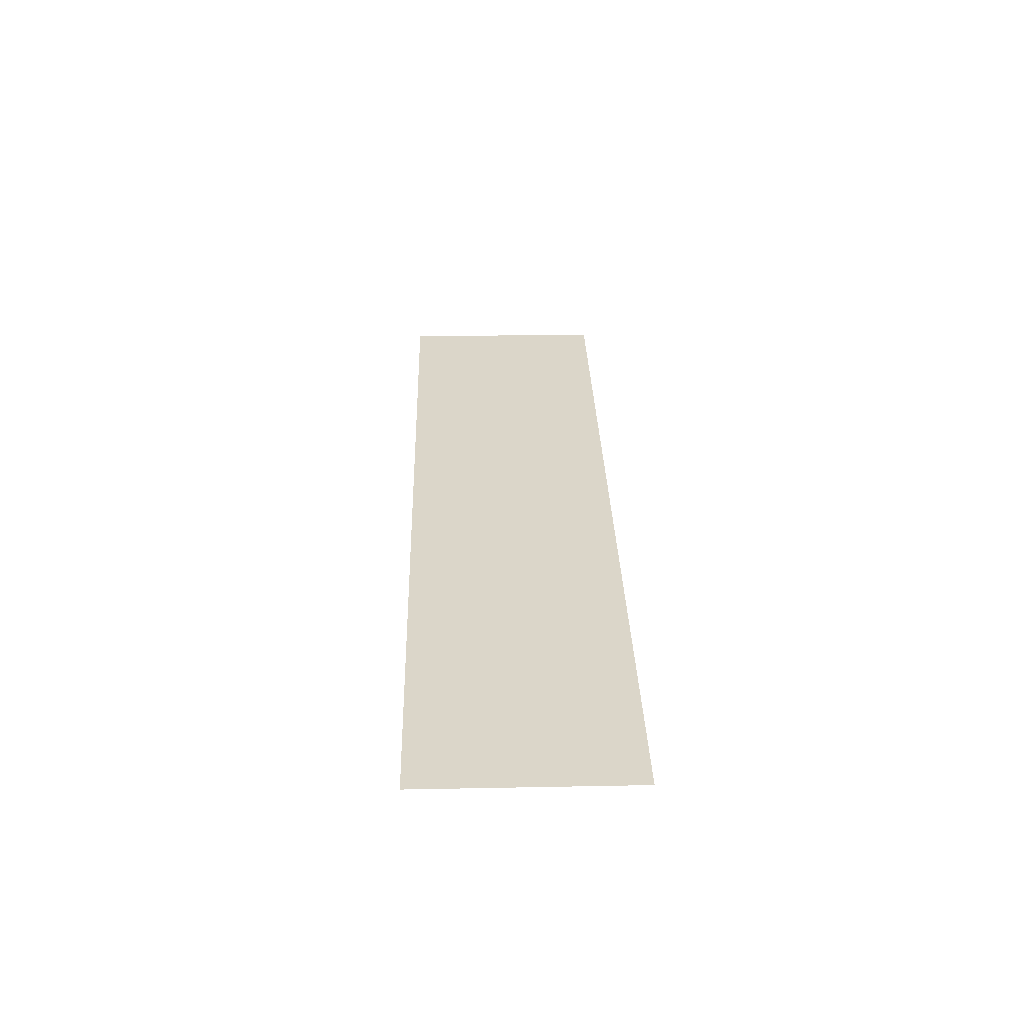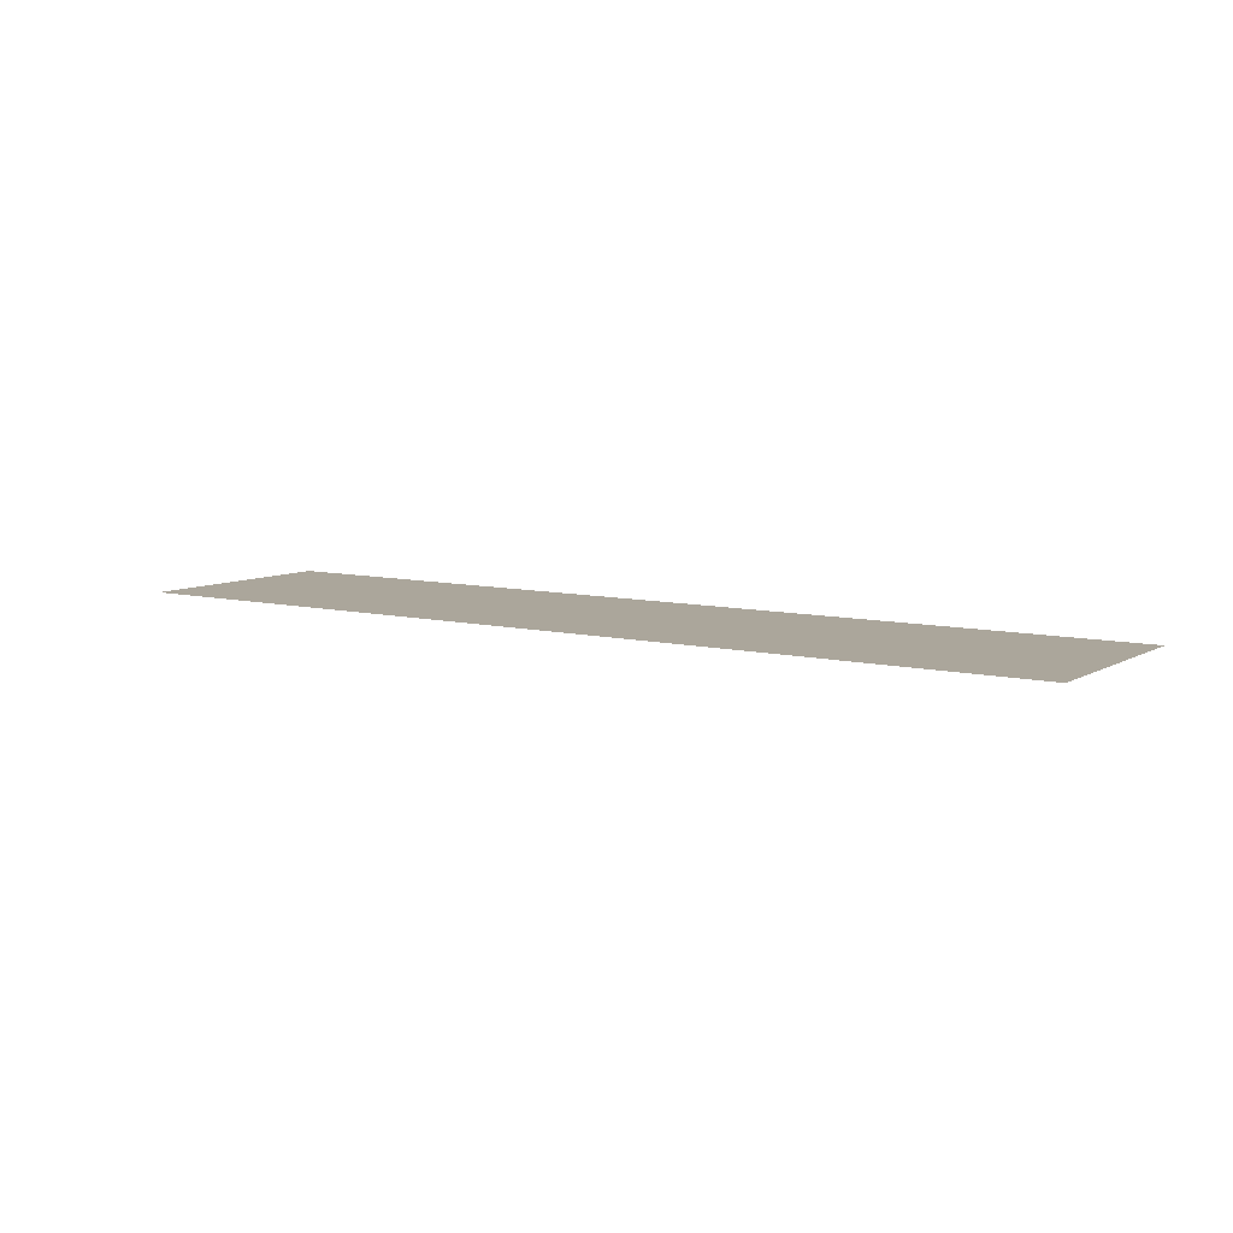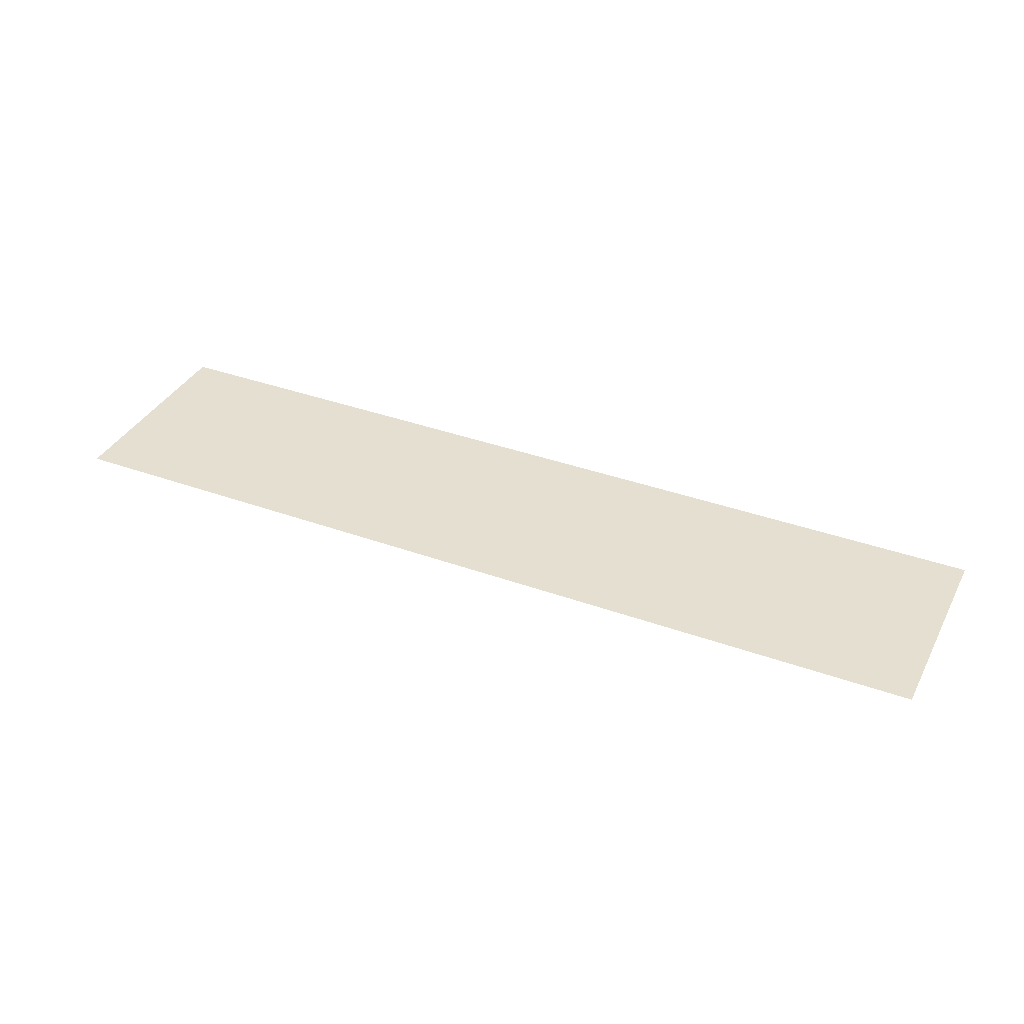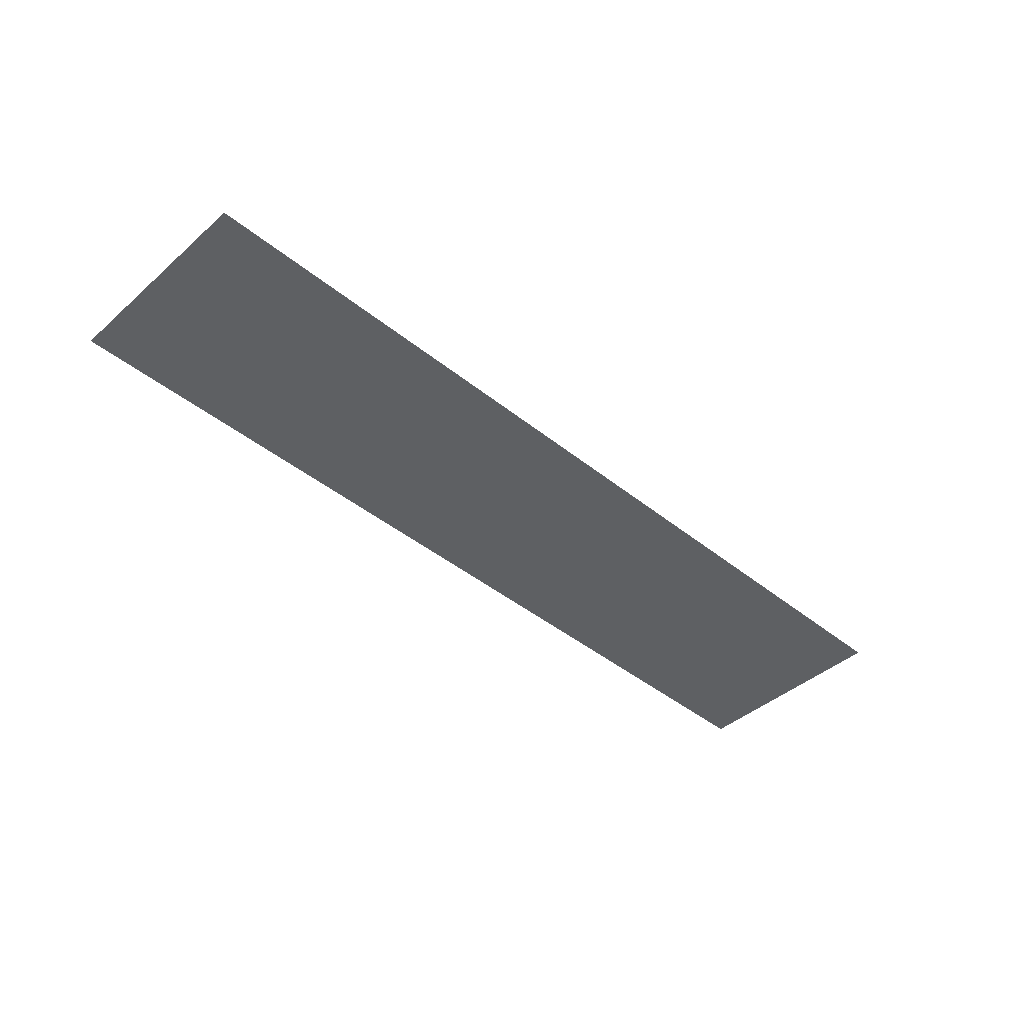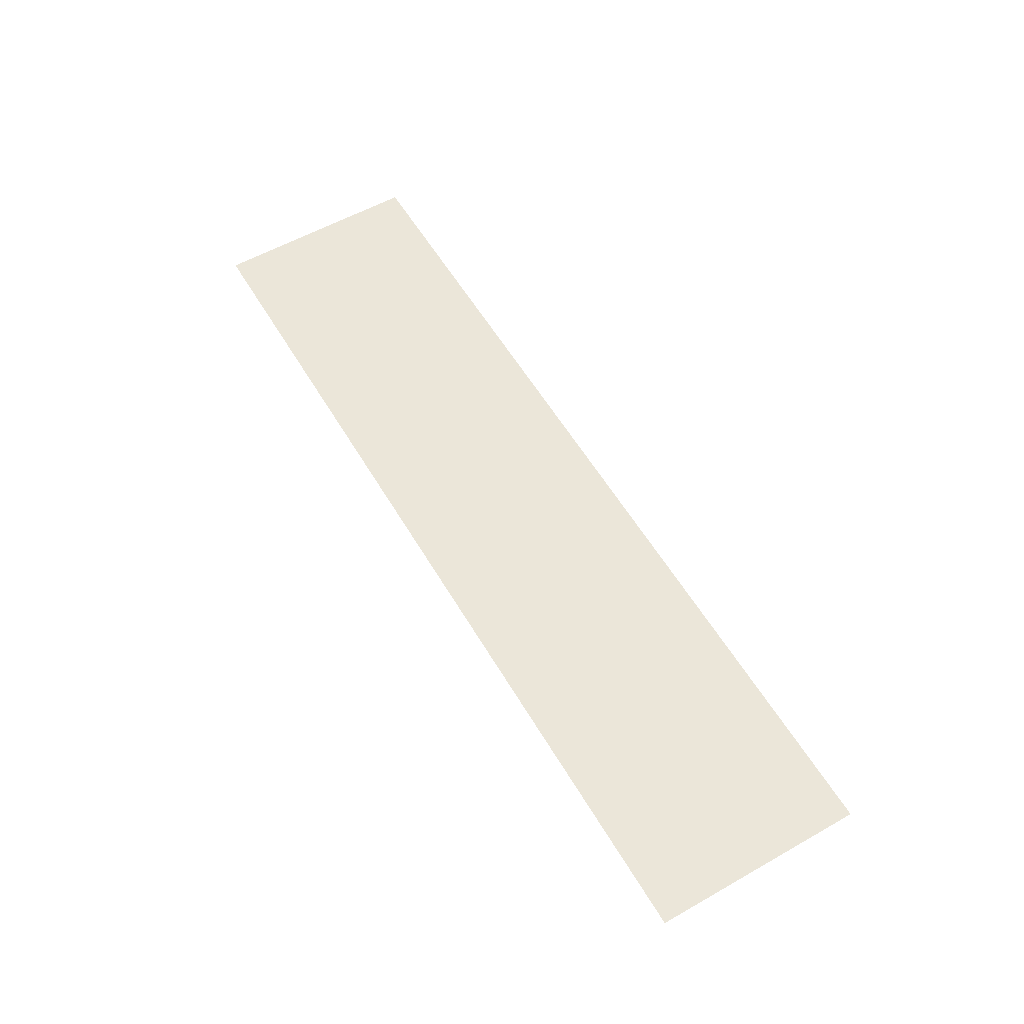
<metadata>
{"format":"obj","ext":"obj","renderer":"f3d","projection":"perspective","resolution":1024,"background":"white","views":[{"elev":29.9,"azim":-91.6,"up":"+Z"},{"elev":8.0,"azim":33.8,"up":"+Z"},{"elev":36.8,"azim":25.1,"up":"+Z"},{"elev":-42.7,"azim":136.1,"up":"+Z"},{"elev":57.5,"azim":59.6,"up":"+Z"}]}
</metadata>
<code>
v 0 -3.892 0
v -0.4324 -3.892 0
v -0.4324 -3.459 0
v 0 -3.459 0
v -0.4324 -3.892 0
v -0.8649 -3.892 0
v -0.8649 -3.459 0
v -0.4324 -3.459 0
v -0.8649 -3.892 0
v -1.297 -3.892 0
v -1.297 -3.459 0
v -0.8649 -3.459 0
v -1.297 -3.892 0
v -1.73 -3.892 0
v -1.73 -3.459 0
v -1.297 -3.459 0
v -1.73 -3.892 0
v -2.162 -3.892 0
v -2.162 -3.459 0
v -1.73 -3.459 0
v -2.162 -3.892 0
v -2.595 -3.892 0
v -2.595 -3.459 0
v -2.162 -3.459 0
v -2.595 -3.892 0
v -3.027 -3.892 0
v -3.027 -3.459 0
v -2.595 -3.459 0
v -3.027 -3.892 0
v -3.459 -3.892 0
v -3.459 -3.459 0
v -3.027 -3.459 0
v -3.459 -3.892 0
v -3.892 -3.892 0
v -3.892 -3.459 0
v -3.459 -3.459 0
v -3.892 -3.892 0
v -4.324 -3.892 0
v -4.324 -3.459 0
v -3.892 -3.459 0
v -4.324 -3.892 0
v -4.757 -3.892 0
v -4.757 -3.459 0
v -4.324 -3.459 0
v -4.757 -3.892 0
v -5.189 -3.892 0
v -5.189 -3.459 0
v -4.757 -3.459 0
v -5.189 -3.892 0
v -5.622 -3.892 0
v -5.622 -3.459 0
v -5.189 -3.459 0
v 0 -4.324 0
v -0.4324 -4.324 0
v -0.4324 -3.892 0
v 0 -3.892 0
v -0.4324 -4.324 0
v -0.8649 -4.324 0
v -0.8649 -3.892 0
v -0.4324 -3.892 0
v -0.8649 -4.324 0
v -1.297 -4.324 0
v -1.297 -3.892 0
v -0.8649 -3.892 0
v -1.297 -4.324 0
v -1.73 -4.324 0
v -1.73 -3.892 0
v -1.297 -3.892 0
v -1.73 -4.324 0
v -2.162 -4.324 0
v -2.162 -3.892 0
v -1.73 -3.892 0
v -2.162 -4.324 0
v -2.595 -4.324 0
v -2.595 -3.892 0
v -2.162 -3.892 0
v -2.595 -4.324 0
v -3.027 -4.324 0
v -3.027 -3.892 0
v -2.595 -3.892 0
v -3.027 -4.324 0
v -3.459 -4.324 0
v -3.459 -3.892 0
v -3.027 -3.892 0
v -3.459 -4.324 0
v -3.892 -4.324 0
v -3.892 -3.892 0
v -3.459 -3.892 0
v -3.892 -4.324 0
v -4.324 -4.324 0
v -4.324 -3.892 0
v -3.892 -3.892 0
v -4.324 -4.324 0
v -4.757 -4.324 0
v -4.757 -3.892 0
v -4.324 -3.892 0
v -4.757 -4.324 0
v -5.189 -4.324 0
v -5.189 -3.892 0
v -4.757 -3.892 0
v -5.189 -4.324 0
v -5.622 -4.324 0
v -5.622 -3.892 0
v -5.189 -3.892 0
v 0 -4.757 0
v -0.4324 -4.757 0
v -0.4324 -4.324 0
v 0 -4.324 0
v -0.4324 -4.757 0
v -0.8649 -4.757 0
v -0.8649 -4.324 0
v -0.4324 -4.324 0
v -0.8649 -4.757 0
v -1.297 -4.757 0
v -1.297 -4.324 0
v -0.8649 -4.324 0
v -1.297 -4.757 0
v -1.73 -4.757 0
v -1.73 -4.324 0
v -1.297 -4.324 0
v -1.73 -4.757 0
v -2.162 -4.757 0
v -2.162 -4.324 0
v -1.73 -4.324 0
v -2.162 -4.757 0
v -2.595 -4.757 0
v -2.595 -4.324 0
v -2.162 -4.324 0
v -2.595 -4.757 0
v -3.027 -4.757 0
v -3.027 -4.324 0
v -2.595 -4.324 0
v -3.027 -4.757 0
v -3.459 -4.757 0
v -3.459 -4.324 0
v -3.027 -4.324 0
v -3.459 -4.757 0
v -3.892 -4.757 0
v -3.892 -4.324 0
v -3.459 -4.324 0
v -3.892 -4.757 0
v -4.324 -4.757 0
v -4.324 -4.324 0
v -3.892 -4.324 0
v -4.324 -4.757 0
v -4.757 -4.757 0
v -4.757 -4.324 0
v -4.324 -4.324 0
v -4.757 -4.757 0
v -5.189 -4.757 0
v -5.189 -4.324 0
v -4.757 -4.324 0
v -5.189 -4.757 0
v -5.622 -4.757 0
v -5.622 -4.324 0
v -5.189 -4.324 0
g beginning_mesh_0017
f 1 2 3 4
f 5 6 7 8
f 9 10 11 12
f 13 14 15 16
f 17 18 19 20
f 21 22 23 24
f 25 26 27 28
f 29 30 31 32
f 33 34 35 36
f 37 38 39 40
f 41 42 43 44
f 45 46 47 48
f 49 50 51 52
f 53 54 55 56
f 57 58 59 60
f 61 62 63 64
f 65 66 67 68
f 69 70 71 72
f 73 74 75 76
f 77 78 79 80
f 81 82 83 84
f 85 86 87 88
f 89 90 91 92
f 93 94 95 96
f 97 98 99 100
f 101 102 103 104
f 105 106 107 108
f 109 110 111 112
f 113 114 115 116
f 117 118 119 120
f 121 122 123 124
f 125 126 127 128
f 129 130 131 132
f 133 134 135 136
f 137 138 139 140
f 141 142 143 144
f 145 146 147 148
f 149 150 151 152
f 153 154 155 156

</code>
